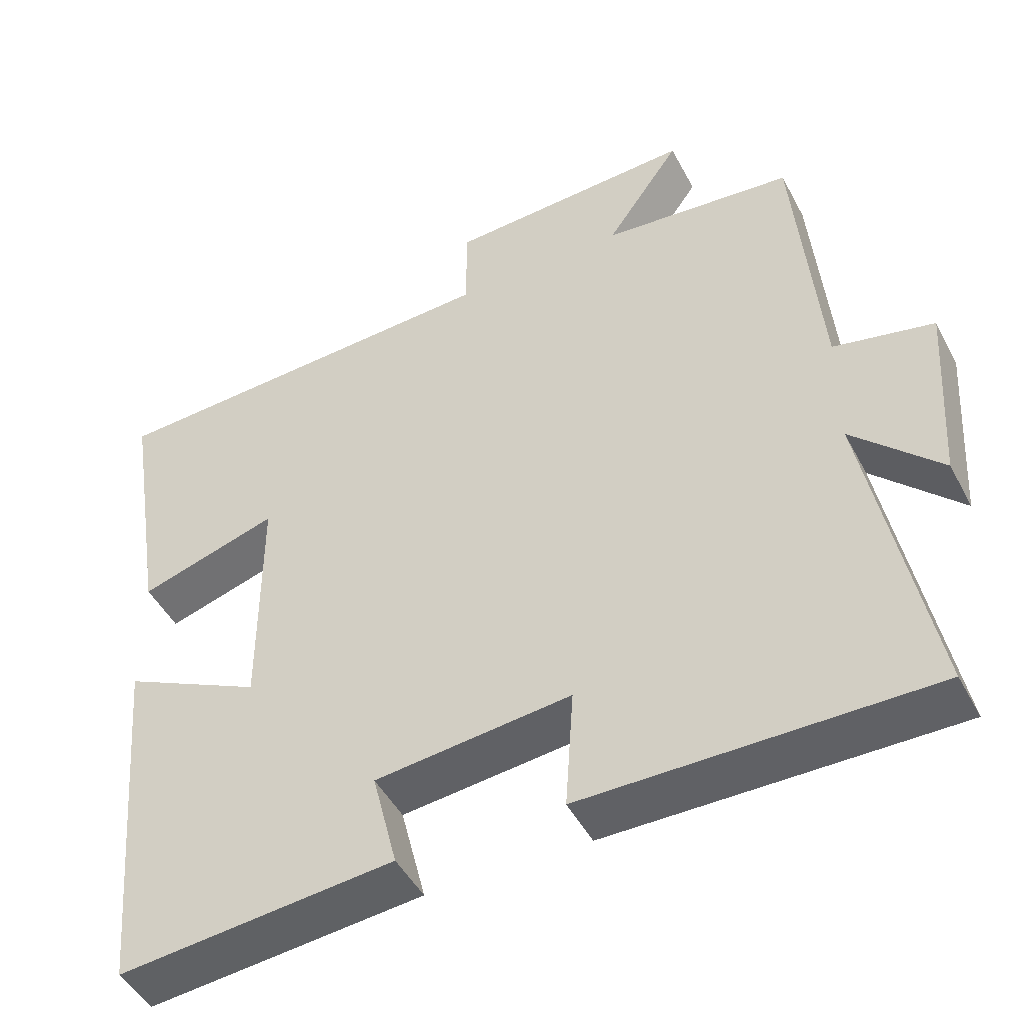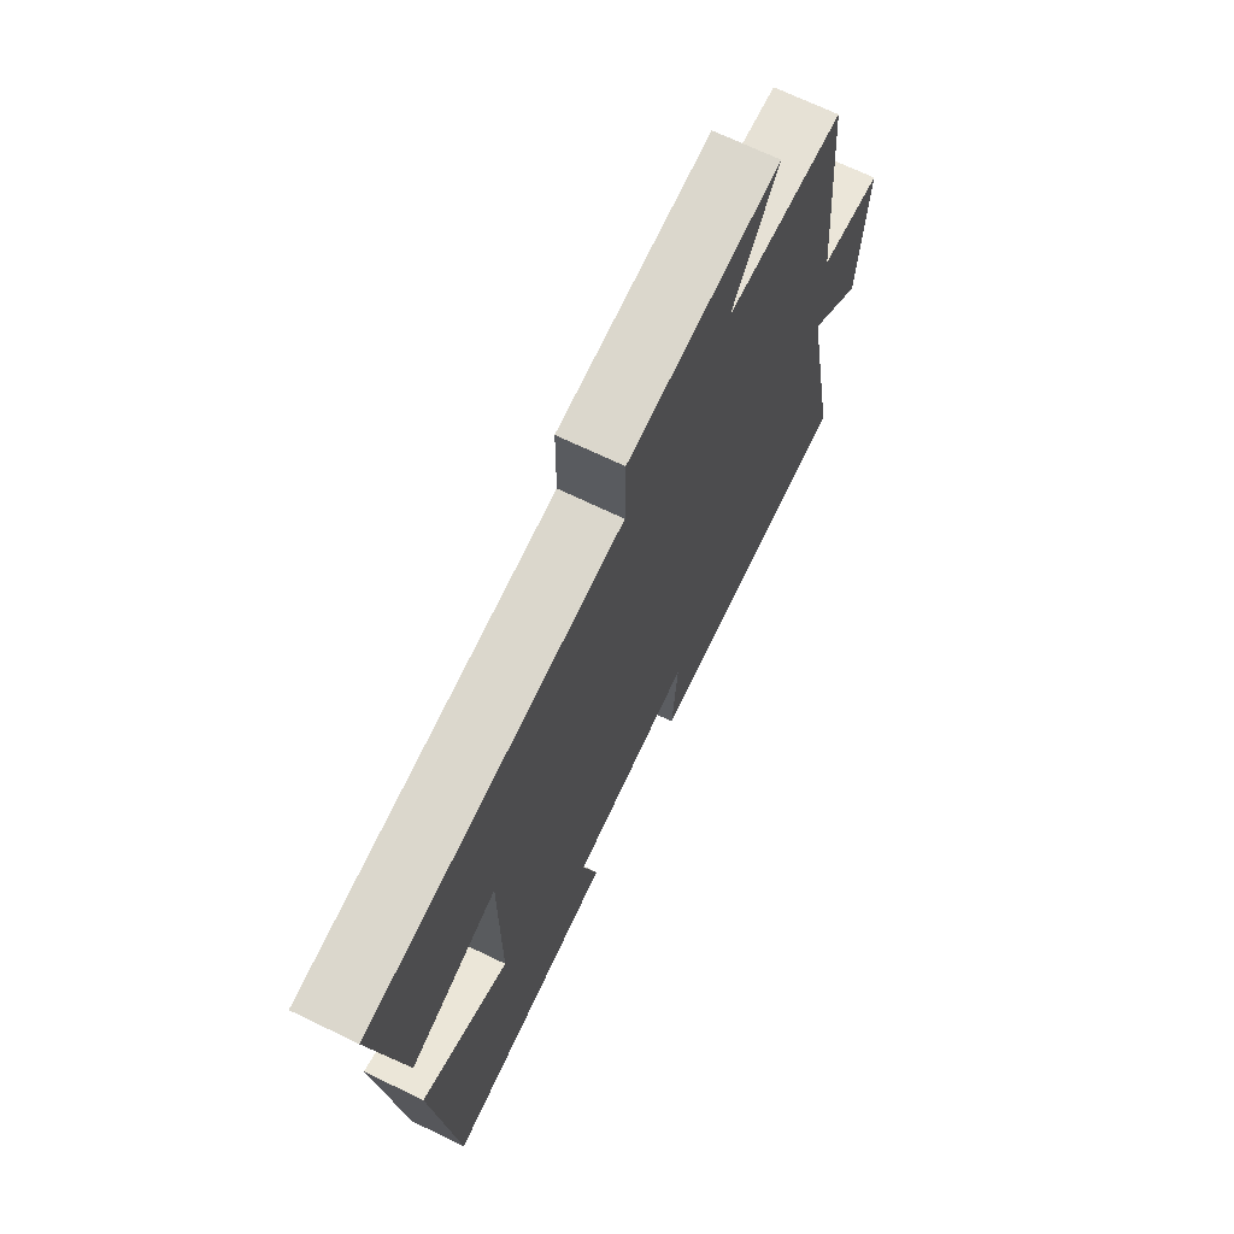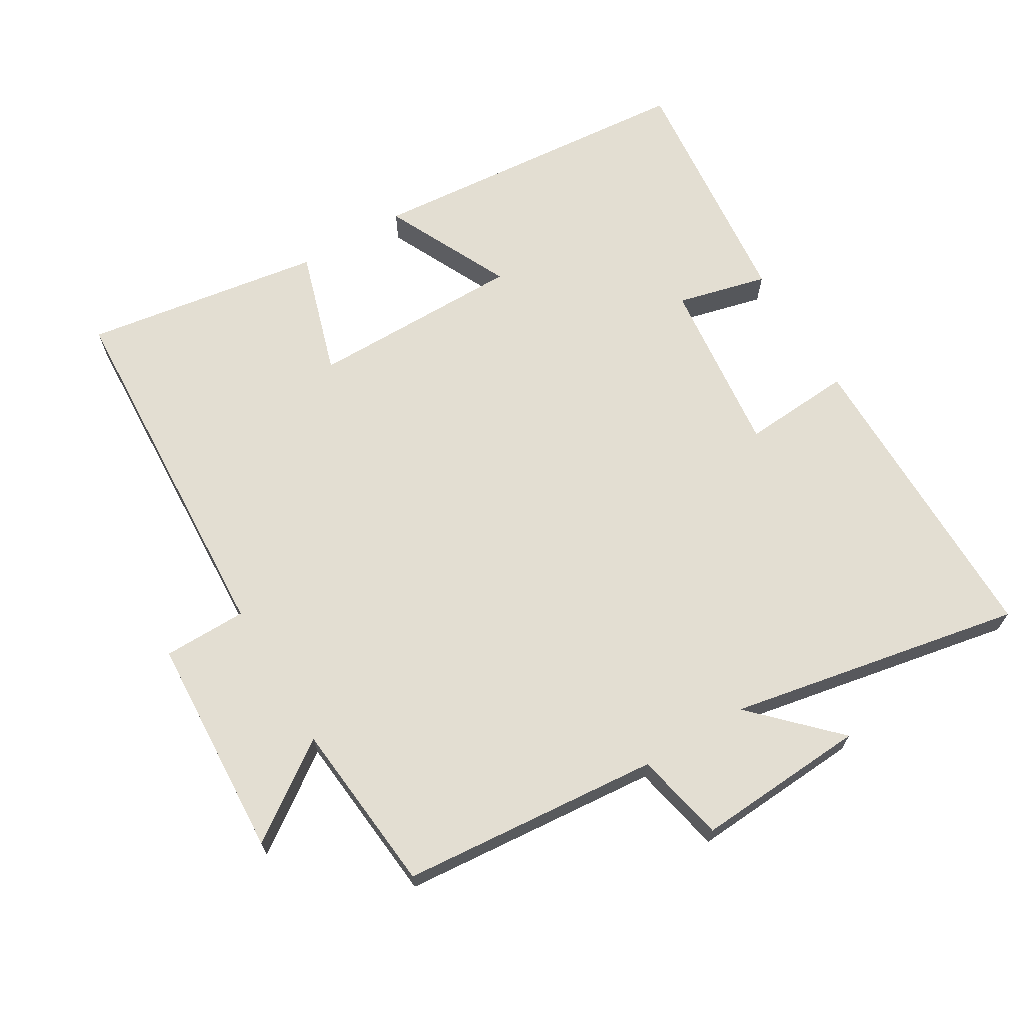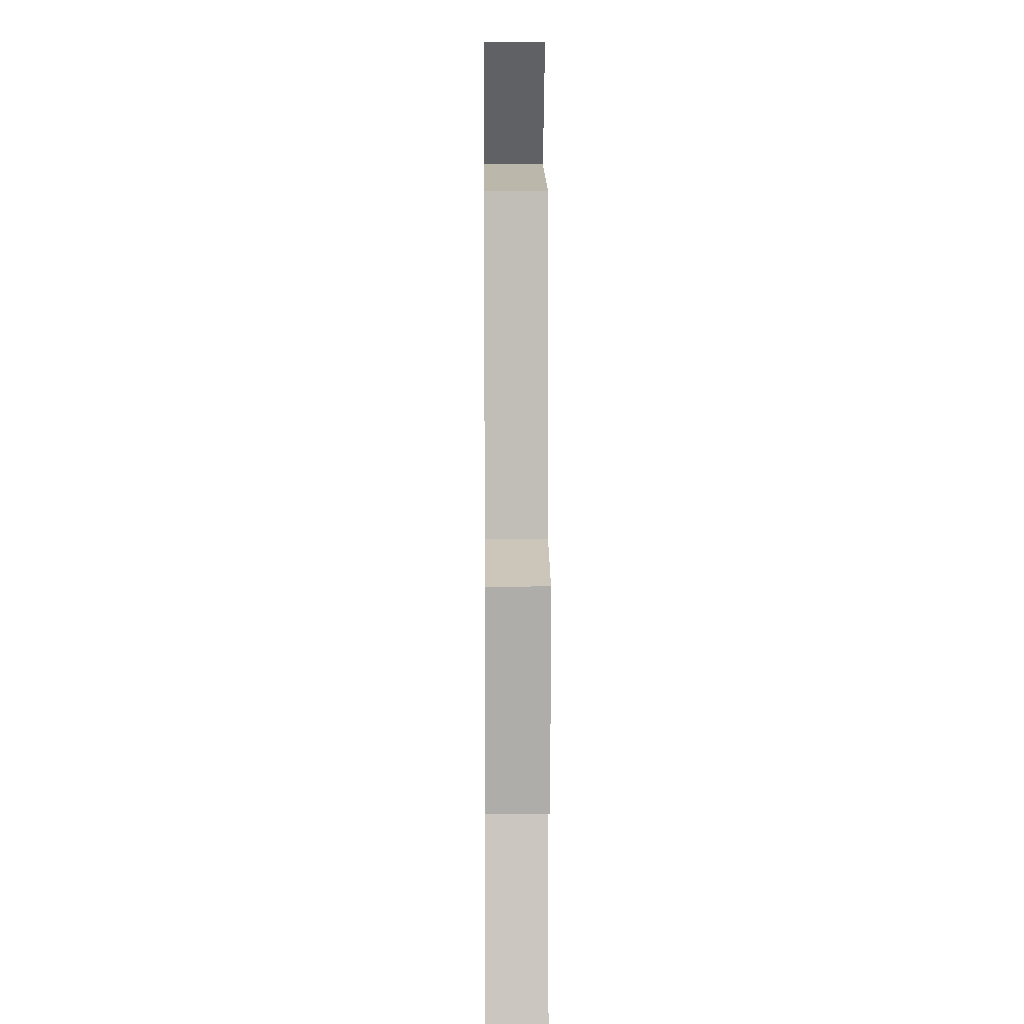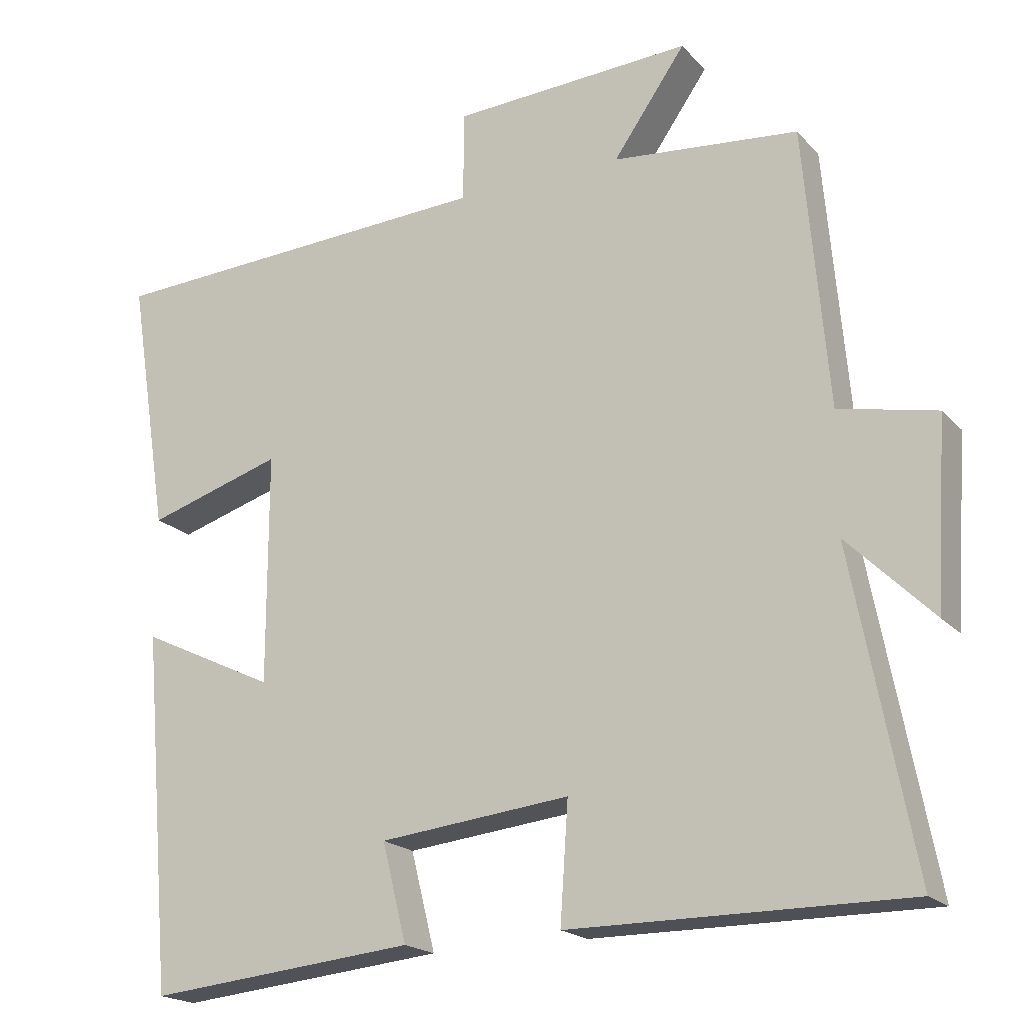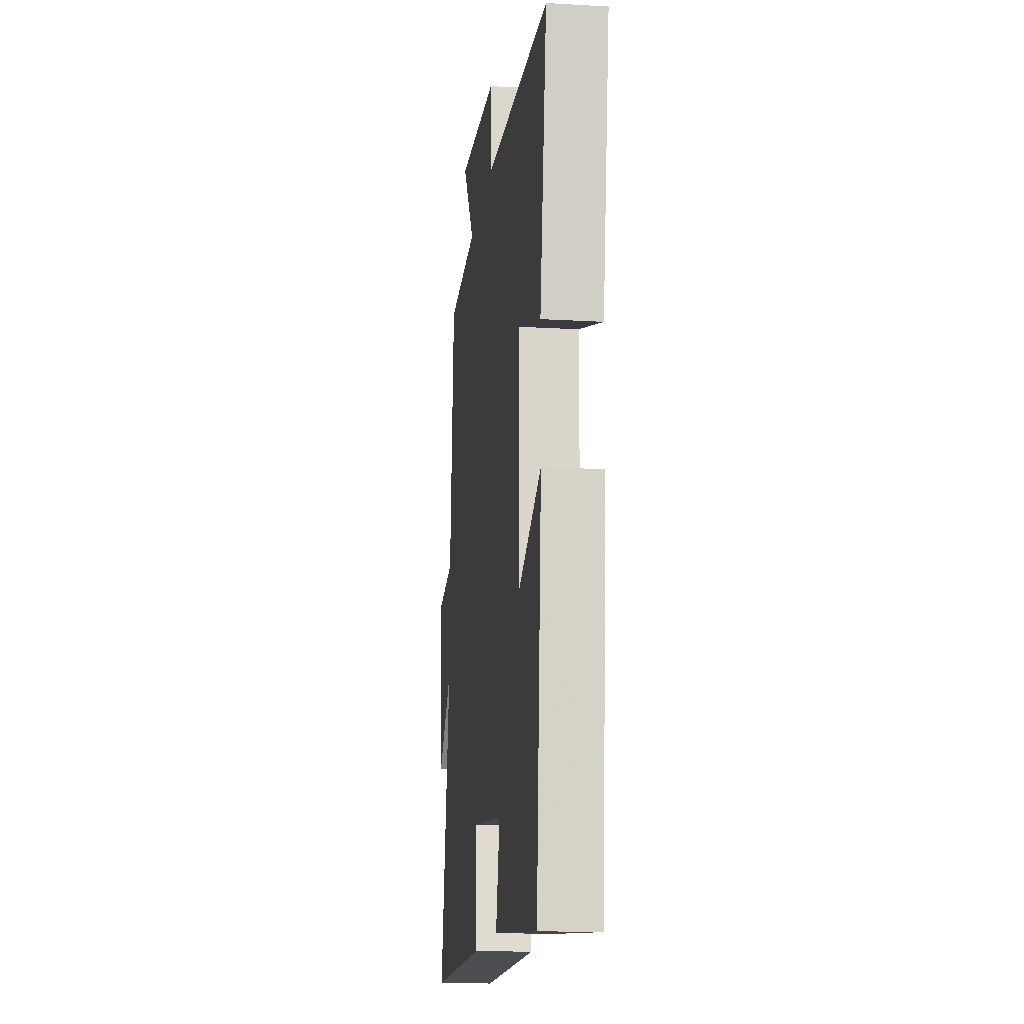
<metadata>
{"format":"obj","ext":"obj","renderer":"f3d","projection":"perspective","resolution":1024,"background":"white","views":[{"elev":-47.2,"azim":26.8,"up":"+Z"},{"elev":70.1,"azim":-64.3,"up":"+Z"},{"elev":67.6,"azim":59.1,"up":"+Y"},{"elev":9.0,"azim":89.4,"up":"+Z"},{"elev":-19.4,"azim":28.8,"up":"+Z"},{"elev":-15.5,"azim":-97.0,"up":"+Z"}]}
</metadata>
<code>
v -0.458 0.07 -0.536
v -0.5 0.07 -0.047
v -0.315 0.07 -0.136
v -0.315 0.07 0.178
v -0.5 0.07 0.121
v -0.555 0.07 0.472
v -0.017 0.07 0.5
v -0.016 0.07 0.623
v 0.312 0.07 0.641
v 0.213 0.07 0.5
v 0.467 0.07 0.476
v 0.5 0.07 0.095
v 0.633 0.07 0.067
v 0.617 0.07 -0.185
v 0.5 0.07 -0.069
v 0.583 0.07 -0.501
v 0.124 0.07 -0.5
v 0.135 0.07 -0.339
v -0.125 0.07 -0.367
v -0.092 0.07 -0.5
v -0.458 0 -0.536
v -0.5 0 -0.047
v -0.315 0 -0.136
v -0.315 0 0.178
v -0.5 0 0.121
v -0.555 0 0.472
v -0.017 0 0.5
v -0.016 0 0.623
v 0.312 0 0.641
v 0.213 0 0.5
v 0.467 0 0.476
v 0.5 0 0.095
v 0.633 0 0.067
v 0.617 0 -0.185
v 0.5 0 -0.069
v 0.583 0 -0.501
v 0.124 0 -0.5
v 0.135 0 -0.339
v -0.125 0 -0.367
v -0.092 0 -0.5
f 1 2 3
f 20 1 3
f 19 20 3
f 18 19 3 4
f 15 16 17 18
f 15 18 4
f 12 13 14 15
f 12 15 4
f 11 12 4
f 10 11 4
f 7 8 9 10
f 6 7 10
f 5 6 10
f 4 5 10
f 23 22 21
f 23 21 40
f 23 40 39
f 24 23 39 38
f 38 37 36 35
f 24 38 35
f 35 34 33 32
f 24 35 32
f 24 32 31
f 24 31 30
f 30 29 28 27
f 30 27 26
f 30 26 25
f 30 25 24
f 1 21 22 2
f 2 22 23 3
f 3 23 24 4
f 4 24 25 5
f 5 25 26 6
f 6 26 27 7
f 7 27 28 8
f 8 28 29 9
f 9 29 30 10
f 10 30 31 11
f 11 31 32 12
f 12 32 33 13
f 13 33 34 14
f 14 34 35 15
f 15 35 36 16
f 16 36 37 17
f 17 37 38 18
f 18 38 39 19
f 19 39 40 20
f 20 40 21 1

</code>
